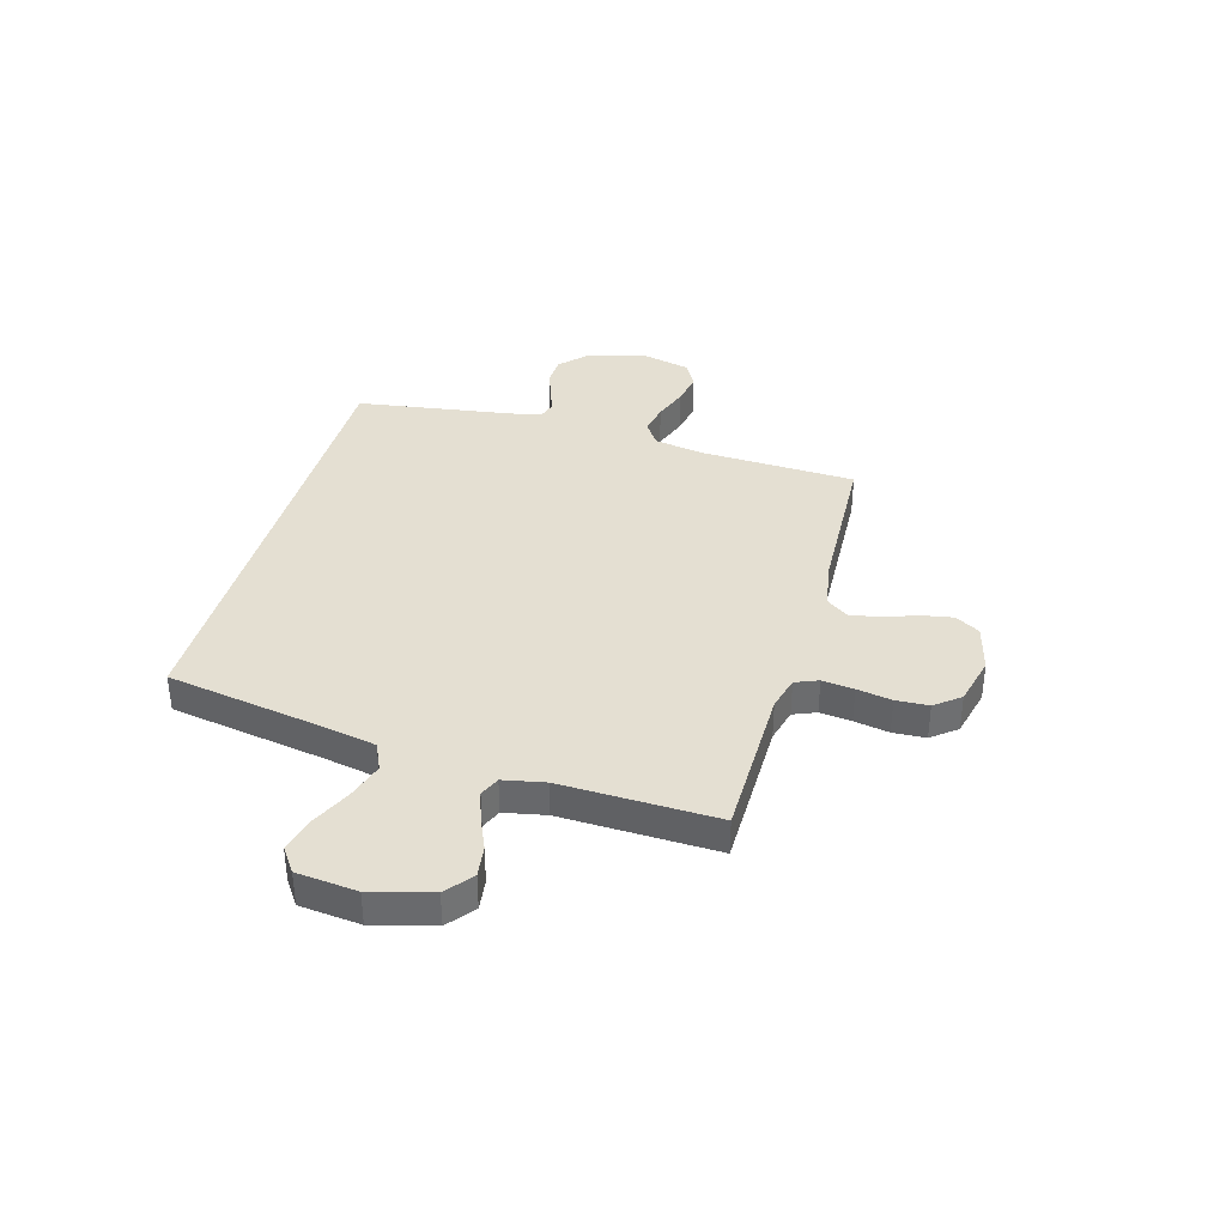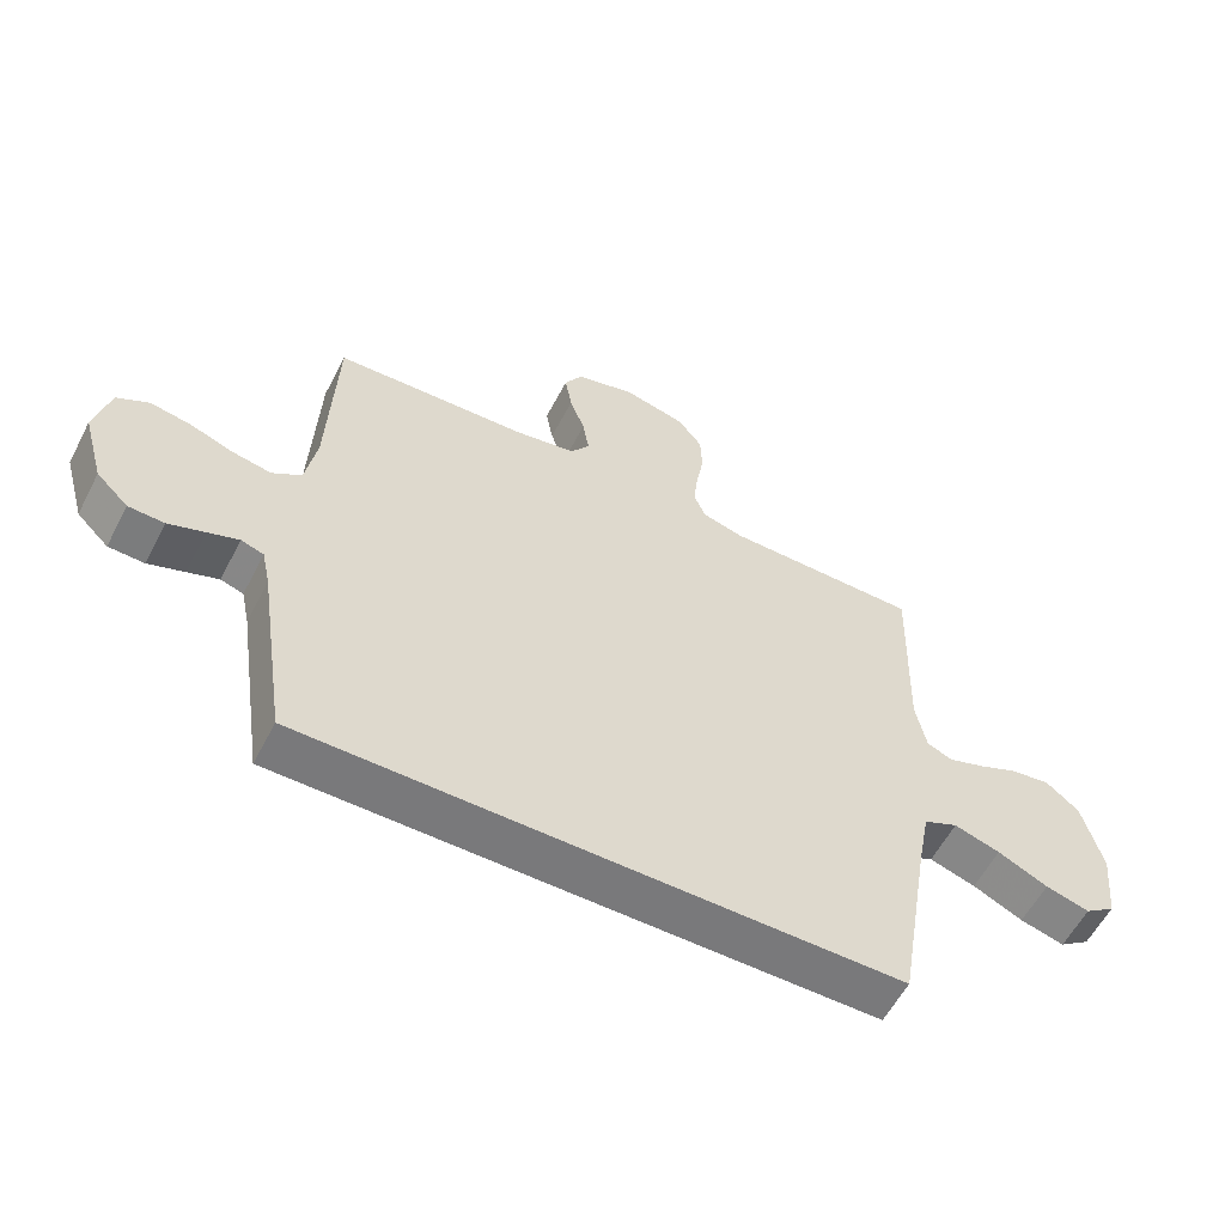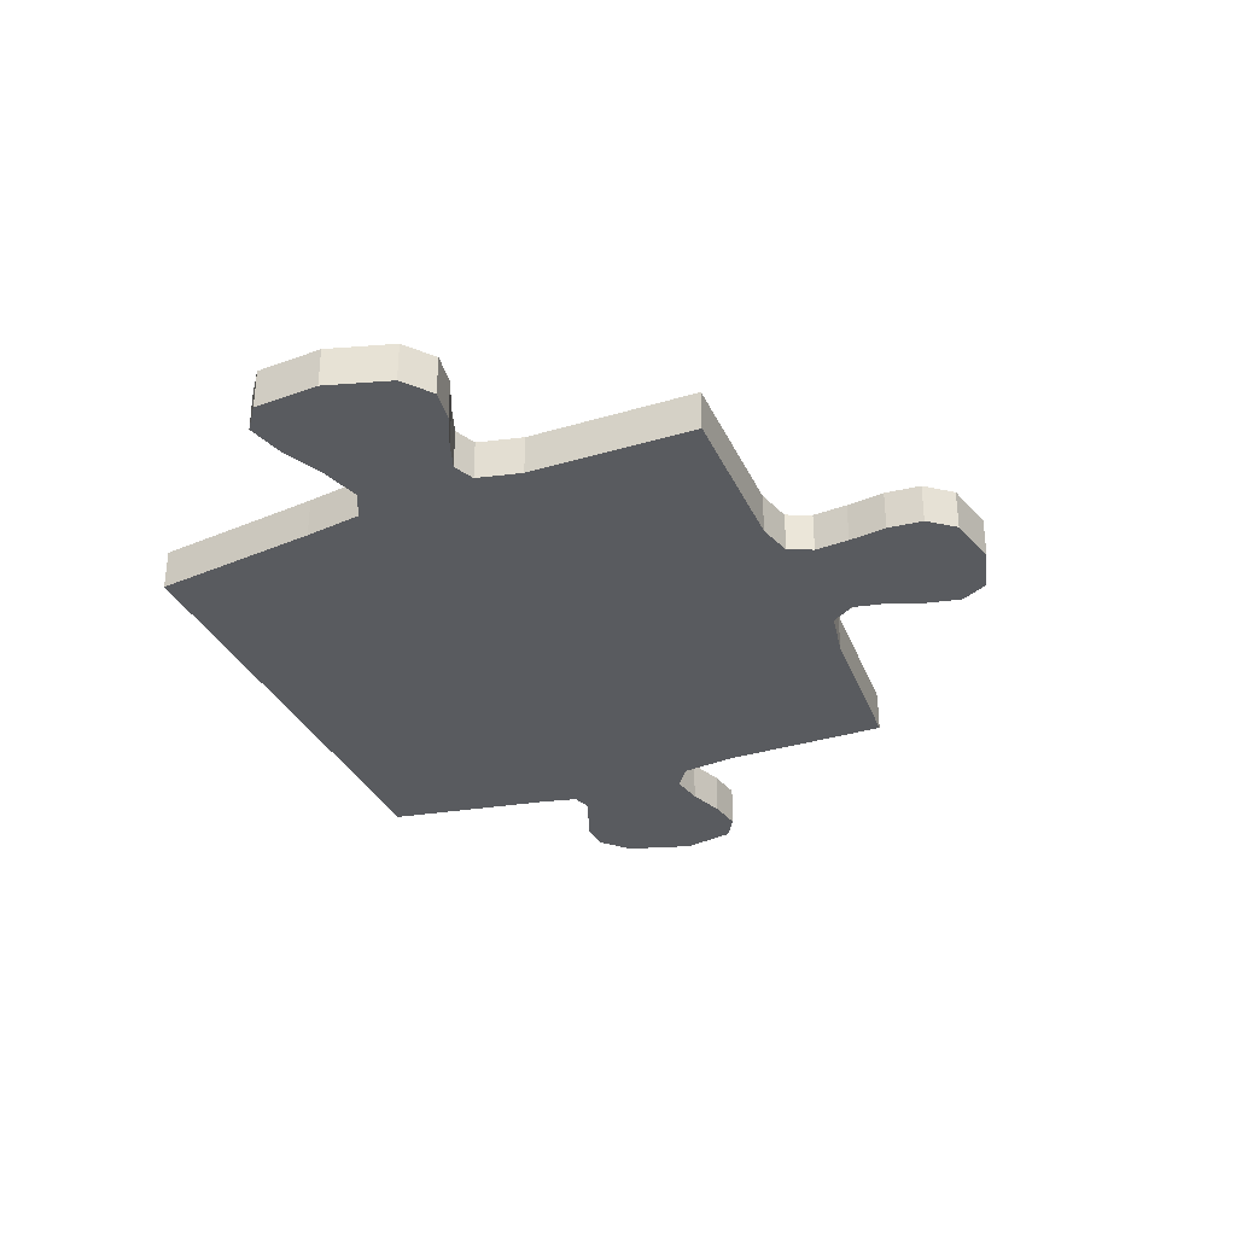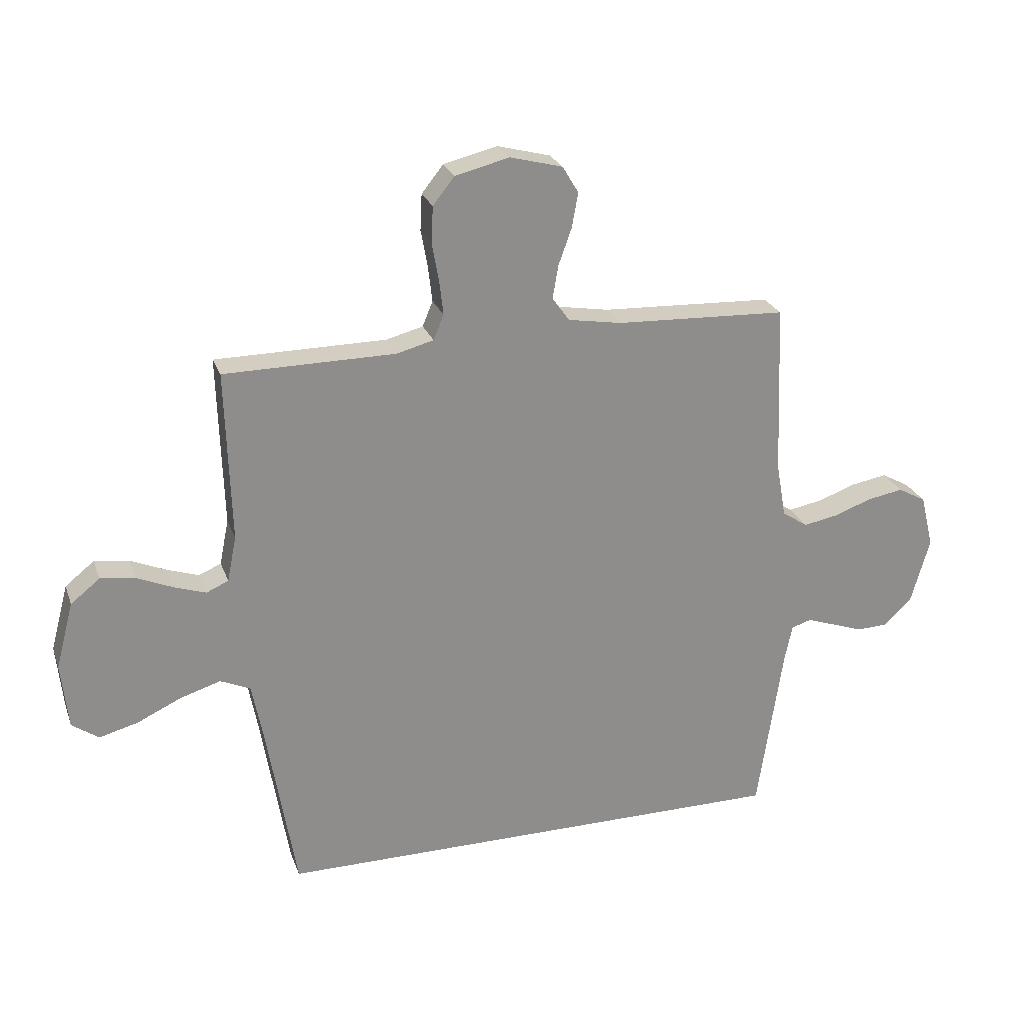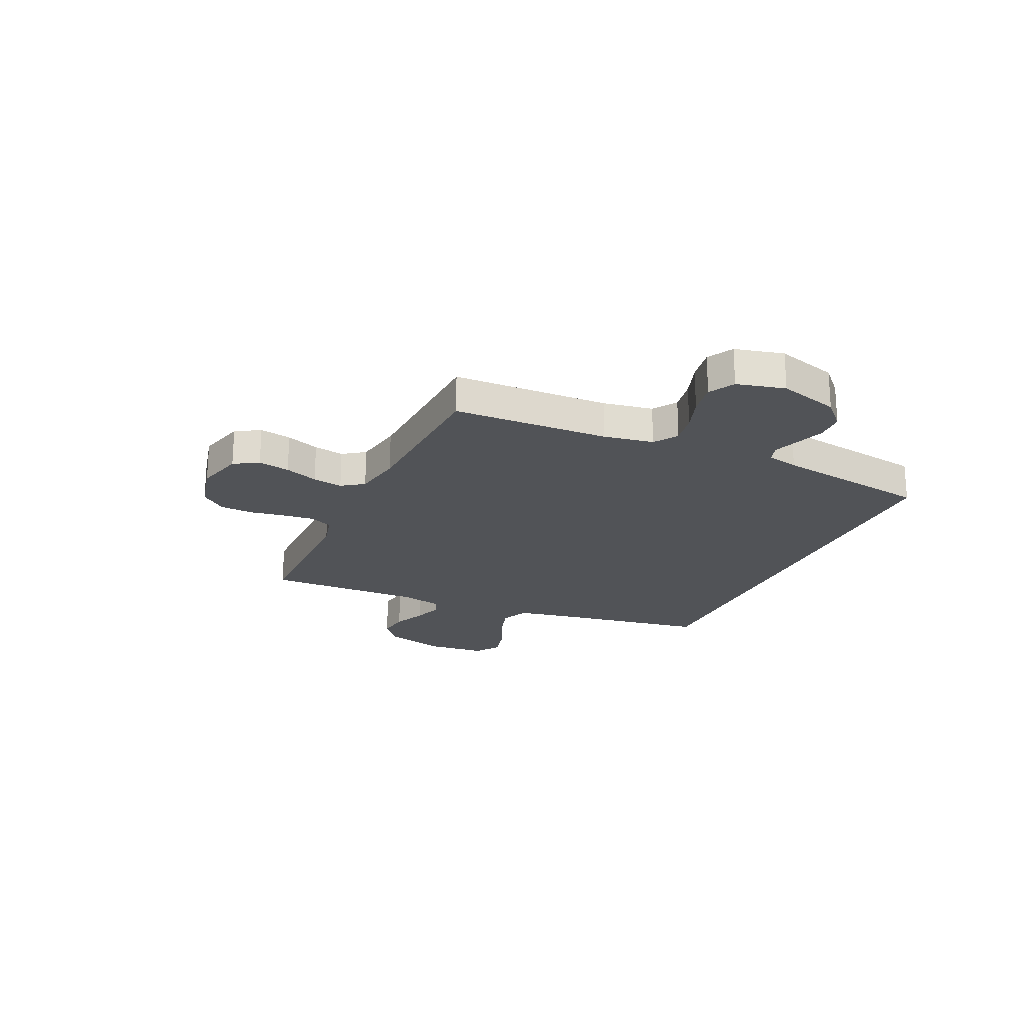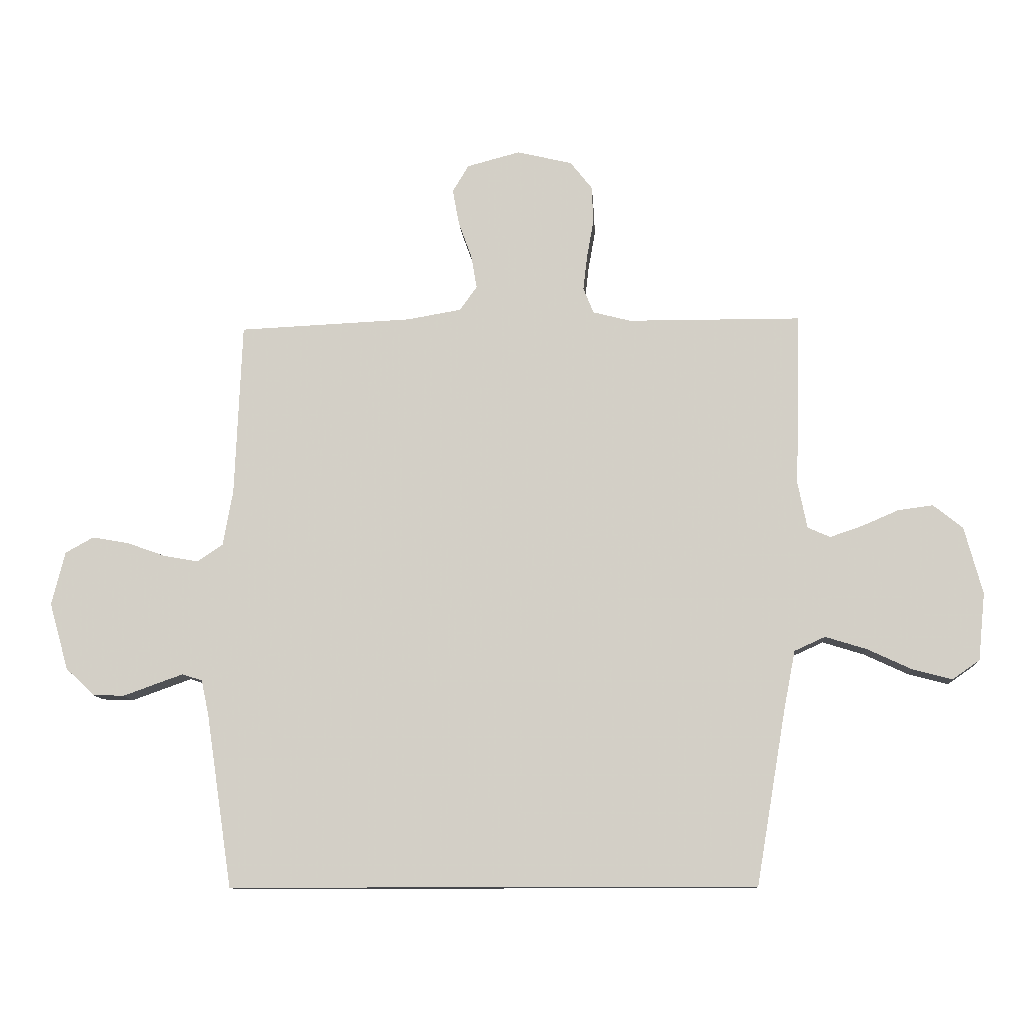
<metadata>
{"format":"obj","ext":"obj","renderer":"f3d","projection":"perspective","resolution":1024,"background":"white","views":[{"elev":36.9,"azim":-74.2,"up":"+Y"},{"elev":-57.9,"azim":152.7,"up":"+Z"},{"elev":-32.2,"azim":-68.8,"up":"+Y"},{"elev":25.0,"azim":-17.3,"up":"+Z"},{"elev":-22.0,"azim":65.2,"up":"+Y"},{"elev":-11.2,"azim":-175.8,"up":"+Z"}]}
</metadata>
<code>
v 0.5 0.07 0.5
v 0.512 0.07 0.2
v 0.529 0.07 0.104
v 0.574 0.07 0.074
v 0.634 0.07 0.085
v 0.701 0.07 0.109
v 0.764 0.07 0.12
v 0.813 0.07 0.093
v 0.836 0.07 0
v 0.803 0.07 -0.116
v 0.754 0.07 -0.163
v 0.699 0.07 -0.165
v 0.643 0.07 -0.145
v 0.595 0.07 -0.128
v 0.56 0.07 -0.139
v 0.547 0.07 -0.2
v 0.502 0.07 -0.5
v -0.408 0.07 -0.5
v -0.459 0.07 -0.2
v -0.479 0.07 -0.097
v -0.532 0.07 -0.073
v -0.603 0.07 -0.095
v -0.68 0.07 -0.131
v -0.748 0.07 -0.149
v -0.795 0.07 -0.116
v -0.807 0.07 0
v -0.776 0.07 0.116
v -0.725 0.07 0.157
v -0.665 0.07 0.149
v -0.602 0.07 0.122
v -0.546 0.07 0.103
v -0.507 0.07 0.12
v -0.491 0.07 0.2
v -0.5 0.07 0.5
v -0.2 0.07 0.502
v -0.135 0.07 0.519
v -0.117 0.07 0.563
v -0.124 0.07 0.624
v -0.136 0.07 0.691
v -0.133 0.07 0.754
v -0.095 0.07 0.802
v 0 0.07 0.825
v 0.092 0.07 0.801
v 0.12 0.07 0.754
v 0.109 0.07 0.693
v 0.086 0.07 0.629
v 0.076 0.07 0.571
v 0.106 0.07 0.529
v 0.2 0.07 0.513
v 0.5 0 0.5
v 0.512 0 0.2
v 0.529 0 0.104
v 0.574 0 0.074
v 0.634 0 0.085
v 0.701 0 0.109
v 0.764 0 0.12
v 0.813 0 0.093
v 0.836 0 0
v 0.803 0 -0.116
v 0.754 0 -0.163
v 0.699 0 -0.165
v 0.643 0 -0.145
v 0.595 0 -0.128
v 0.56 0 -0.139
v 0.547 0 -0.2
v 0.502 0 -0.5
v -0.408 0 -0.5
v -0.459 0 -0.2
v -0.479 0 -0.097
v -0.532 0 -0.073
v -0.603 0 -0.095
v -0.68 0 -0.131
v -0.748 0 -0.149
v -0.795 0 -0.116
v -0.807 0 0
v -0.776 0 0.116
v -0.725 0 0.157
v -0.665 0 0.149
v -0.602 0 0.122
v -0.546 0 0.103
v -0.507 0 0.12
v -0.491 0 0.2
v -0.5 0 0.5
v -0.2 0 0.502
v -0.135 0 0.519
v -0.117 0 0.563
v -0.124 0 0.624
v -0.136 0 0.691
v -0.133 0 0.754
v -0.095 0 0.802
v 0 0 0.825
v 0.092 0 0.801
v 0.12 0 0.754
v 0.109 0 0.693
v 0.086 0 0.629
v 0.076 0 0.571
v 0.106 0 0.529
v 0.2 0 0.513
f 43 44 45 46
f 43 46 47
f 42 43 47
f 41 42 47
f 38 39 40 41
f 37 38 41 47
f 36 37 47 48
f 33 34 35
f 32 33 35 36
f 27 28 29 30
f 27 30 31
f 26 27 31
f 25 26 31
f 22 23 24 25
f 21 22 25 31
f 20 21 31 32
f 16 17 18 19
f 15 16 19 20
f 14 15 20 32
f 10 11 12 13
f 10 13 14
f 5 6 7 8
f 4 5 8 9
f 49 1 2
f 49 2 3
f 48 49 3
f 36 48 3
f 32 36 3 4
f 10 14 32
f 4 9 10 32
f 95 94 93 92
f 96 95 92
f 96 92 91
f 96 91 90
f 90 89 88 87
f 96 90 87 86
f 97 96 86 85
f 84 83 82
f 85 84 82 81
f 79 78 77 76
f 80 79 76
f 80 76 75
f 80 75 74
f 74 73 72 71
f 80 74 71 70
f 81 80 70 69
f 68 67 66 65
f 69 68 65 64
f 81 69 64 63
f 62 61 60 59
f 63 62 59
f 57 56 55 54
f 58 57 54 53
f 51 50 98
f 52 51 98
f 52 98 97
f 52 97 85
f 53 52 85 81
f 81 63 59
f 81 59 58 53
f 1 50 51 2
f 2 51 52 3
f 3 52 53 4
f 4 53 54 5
f 5 54 55 6
f 6 55 56 7
f 7 56 57 8
f 8 57 58 9
f 9 58 59 10
f 10 59 60 11
f 11 60 61 12
f 12 61 62 13
f 13 62 63 14
f 14 63 64 15
f 15 64 65 16
f 16 65 66 17
f 17 66 67 18
f 18 67 68 19
f 19 68 69 20
f 20 69 70 21
f 21 70 71 22
f 22 71 72 23
f 23 72 73 24
f 24 73 74 25
f 25 74 75 26
f 26 75 76 27
f 27 76 77 28
f 28 77 78 29
f 29 78 79 30
f 30 79 80 31
f 31 80 81 32
f 32 81 82 33
f 33 82 83 34
f 34 83 84 35
f 35 84 85 36
f 36 85 86 37
f 37 86 87 38
f 38 87 88 39
f 39 88 89 40
f 40 89 90 41
f 41 90 91 42
f 42 91 92 43
f 43 92 93 44
f 44 93 94 45
f 45 94 95 46
f 46 95 96 47
f 47 96 97 48
f 48 97 98 49
f 49 98 50 1

</code>
